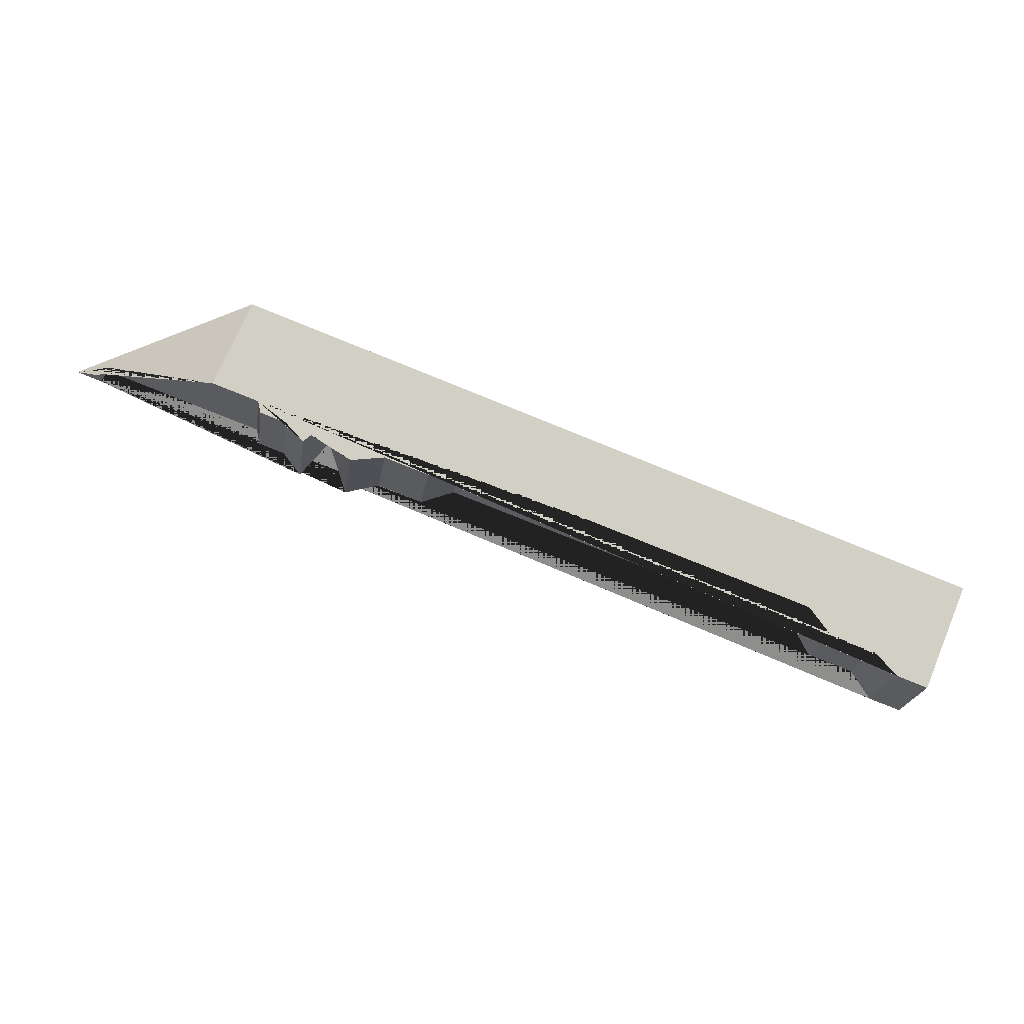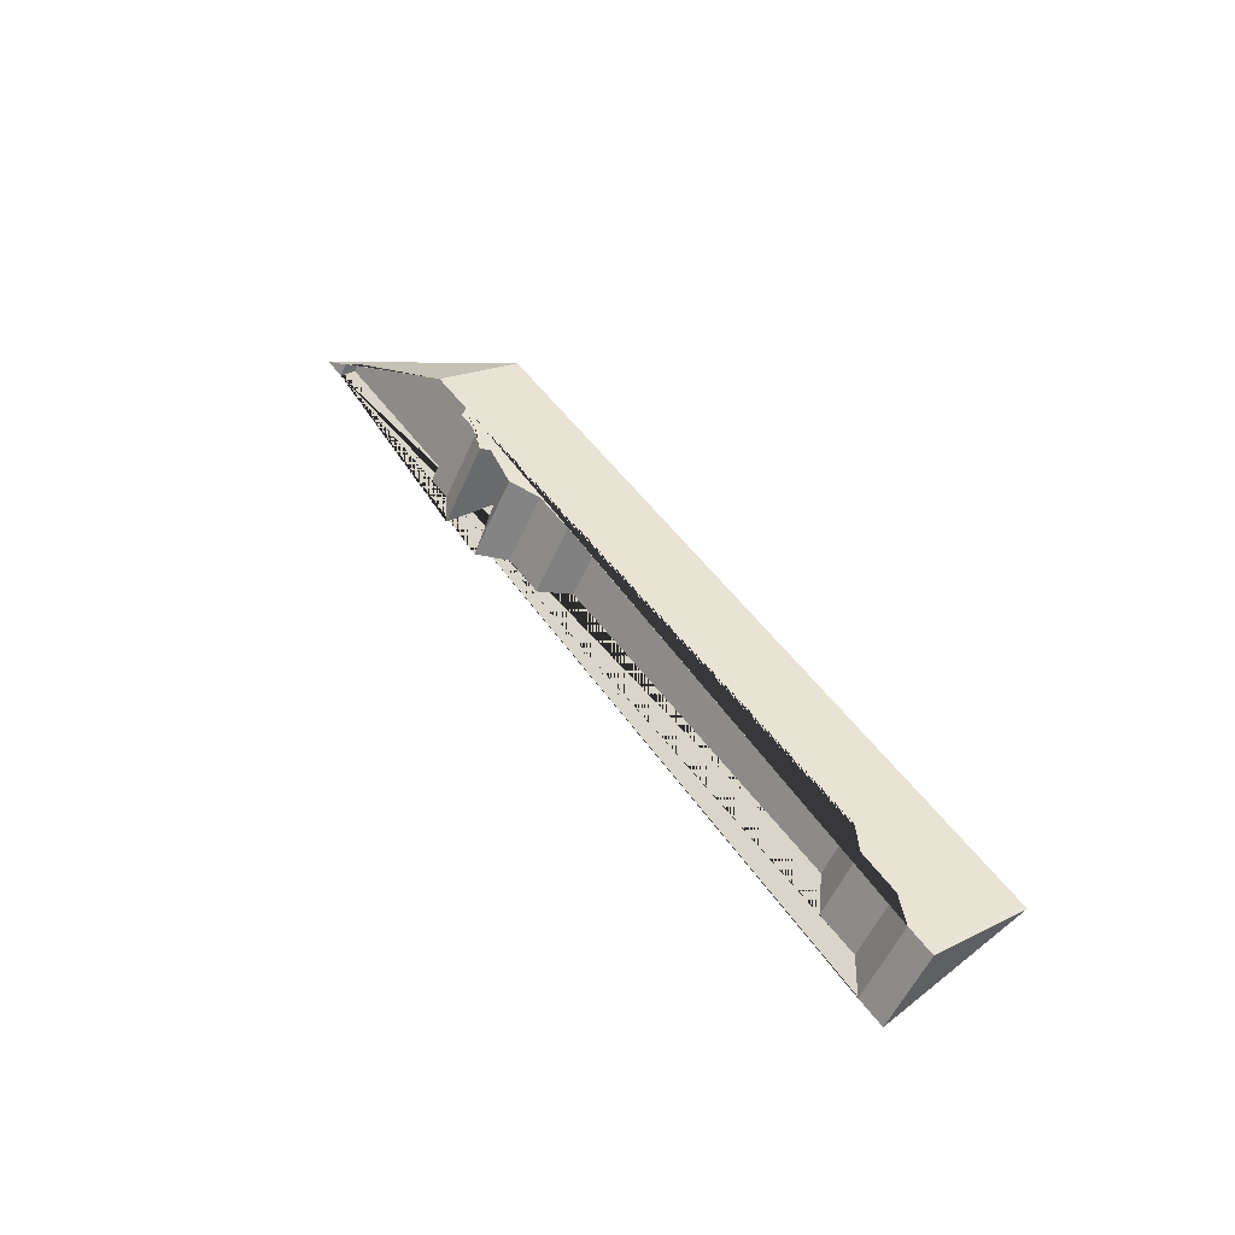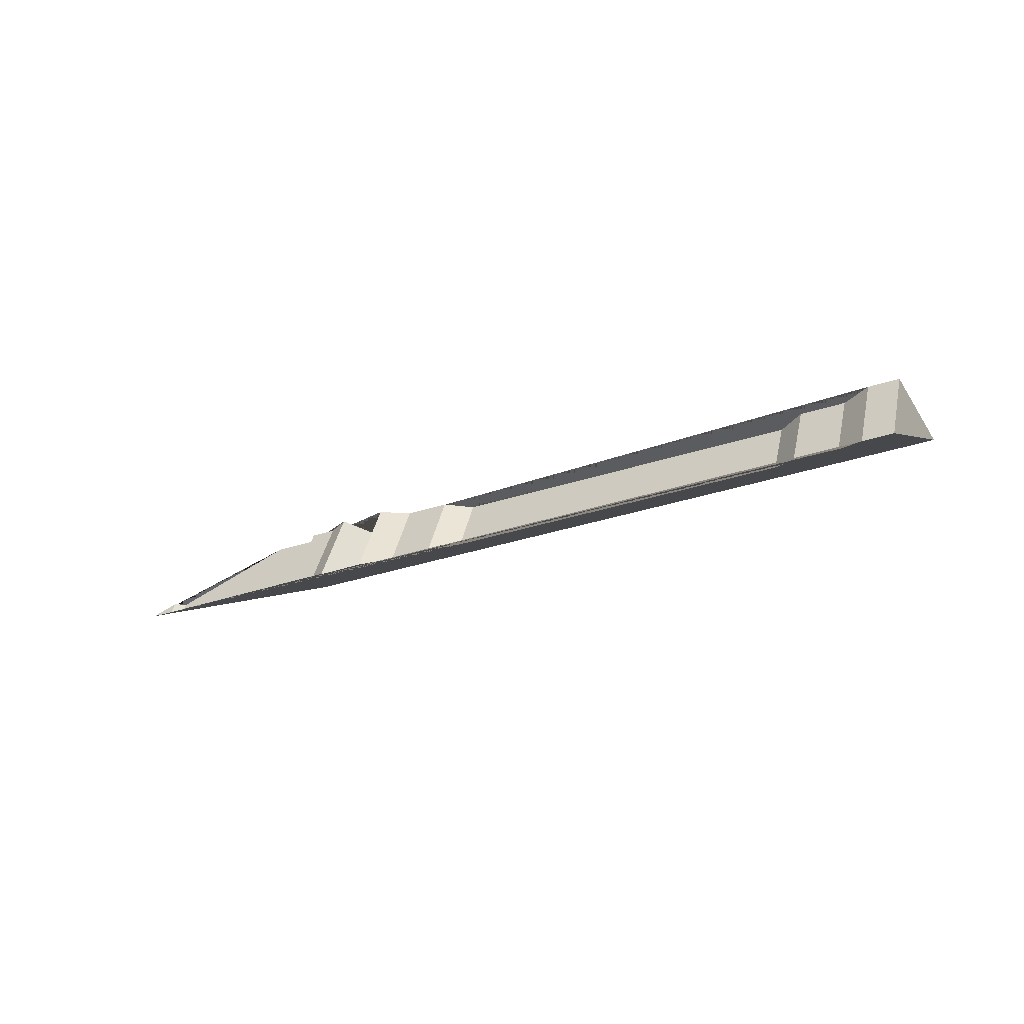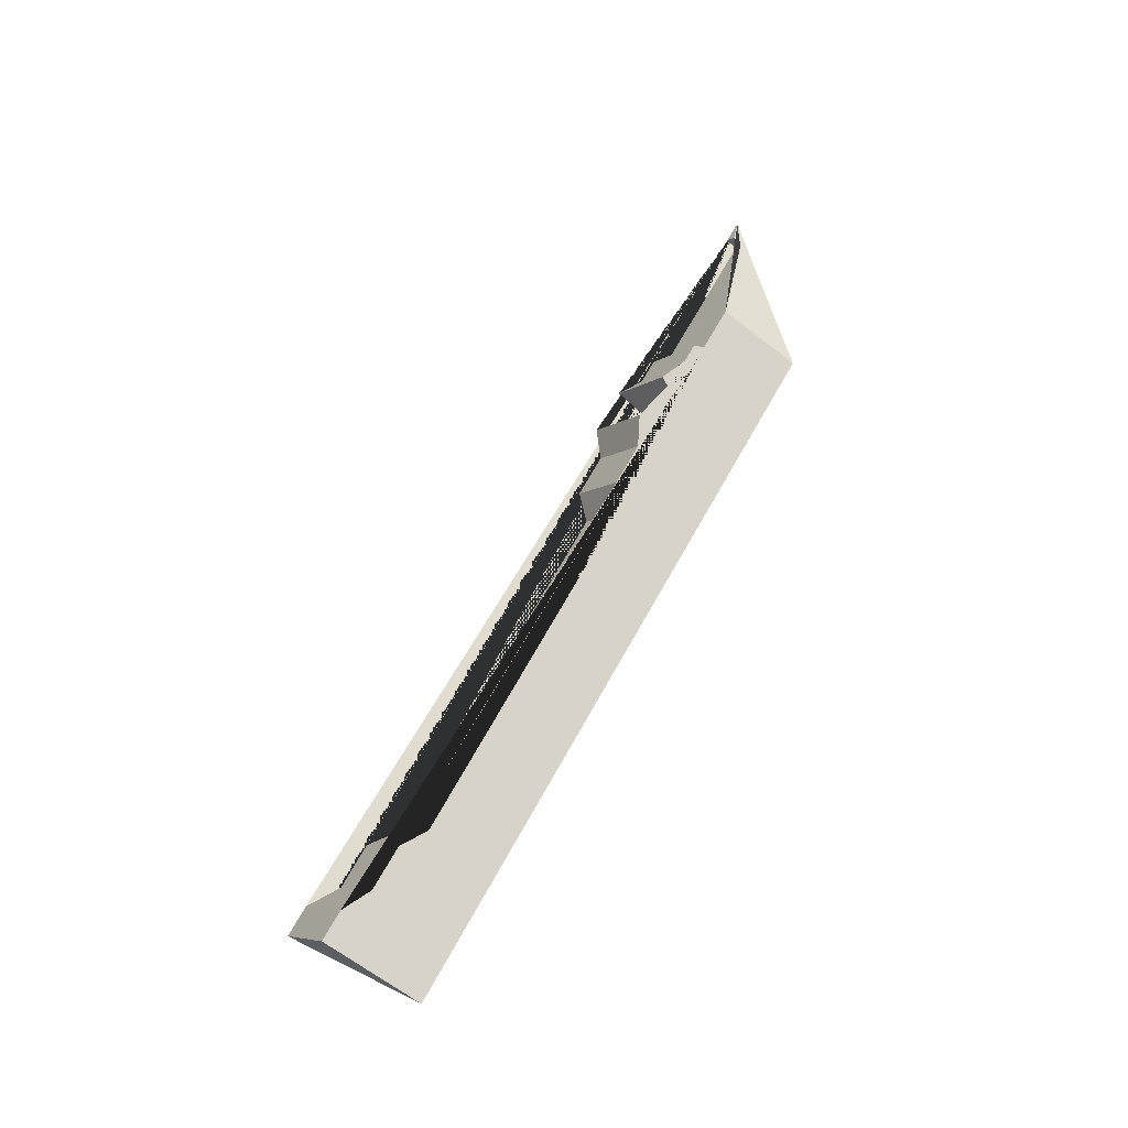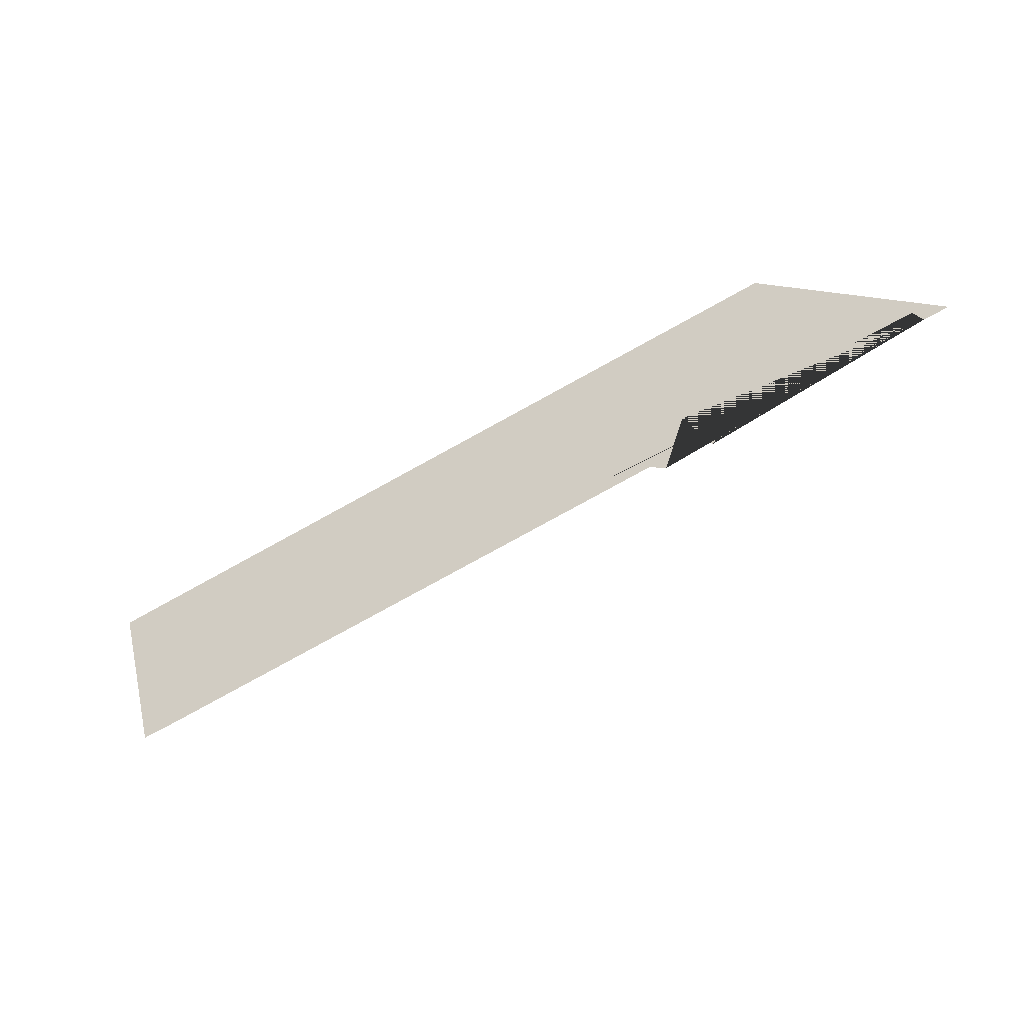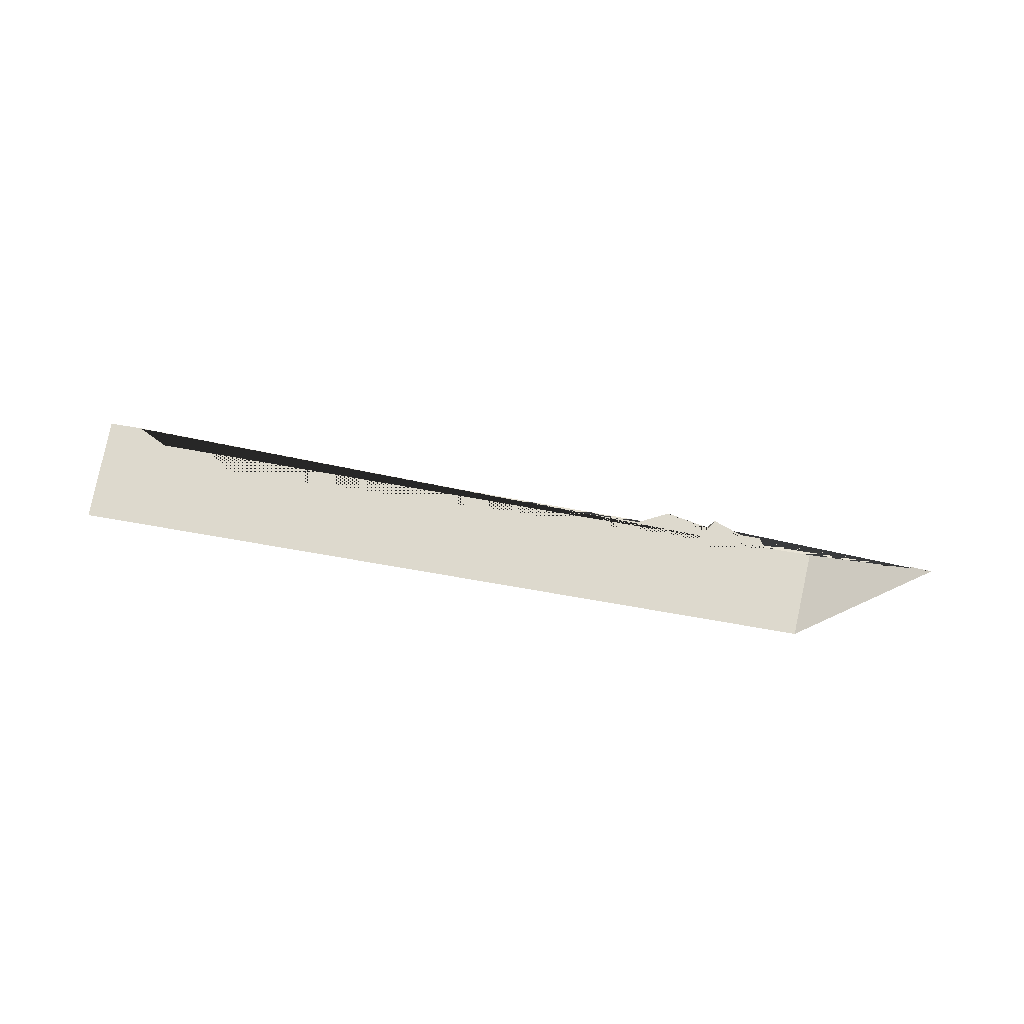
<metadata>
{"format":"obj","ext":"obj","renderer":"f3d","projection":"perspective","resolution":1024,"background":"white","views":[{"elev":9.5,"azim":-179.4,"up":"+Z"},{"elev":55.8,"azim":-146.1,"up":"+Y"},{"elev":-18.6,"azim":-171.8,"up":"+Y"},{"elev":68.8,"azim":-82.6,"up":"+Y"},{"elev":-17.5,"azim":18.7,"up":"+Z"},{"elev":54.7,"azim":-12.4,"up":"+Y"}]}
</metadata>
<code>
o Debris8
v -124.3 46.94 -29.62
v -124.4 46.94 -29.52
v -124.2 46.79 -29.7
v -123.9 46.77 -29.59
v -126.3 47.39 -28.67
v -135.3 48 -32.19
v -125.9 47.72 -29.64
v -126.4 47.76 -29.86
v -126.5 47.8 -30
v -126.3 46.98 -30.32
v -124.4 46.84 -29.58
v -126.3 46.94 -30.51
v -126.6 46.96 -30.63
v -126.8 47.82 -30.12
v -126.8 46.92 -30.92
v -127.3 47.1 -30.48
v -127 47.88 -30.35
v -127.4 47.77 -30.08
v -127.6 47.92 -30.59
v -128 47.89 -30.56
v -127.4 46.96 -31.14
v -127.9 47.06 -31.04
v -128.4 47.1 -31.25
v -128.9 47.21 -31.1
v -128.6 47.92 -30.77
v -129 47.88 -30.71
v -133.4 48.17 -32.4
v -133.2 47.52 -32.79
v -133.6 48.26 -32.71
v -134.2 48.29 -32.93
v -133.5 47.45 -33.18
v -134 47.49 -33.4
v -134.3 47.44 -33.78
v -134.7 47.47 -33.92
v -134.4 48.37 -33.23
v -134.8 48.4 -33.38
f 2 1 3 11
f 4 1 2 7 5
f 3 1 4
f 3 4 5 6 34 33 32 31 28 24 23 22 21 16 15 13 12 10 11
f 8 9 14 17 18 19 20 25 26 27 29 30 35 36 6 5 7
f 10 8 7 2 11
f 9 8 10 12
f 13 14 9 12
f 15 17 14 13
f 18 17 15 16
f 21 19 18 16
f 22 20 19 21
f 23 25 20 22
f 24 26 25 23
f 28 27 26 24
f 29 27 28 31
f 32 30 29 31
f 33 35 30 32
f 34 36 35 33
f 6 36 34

</code>
